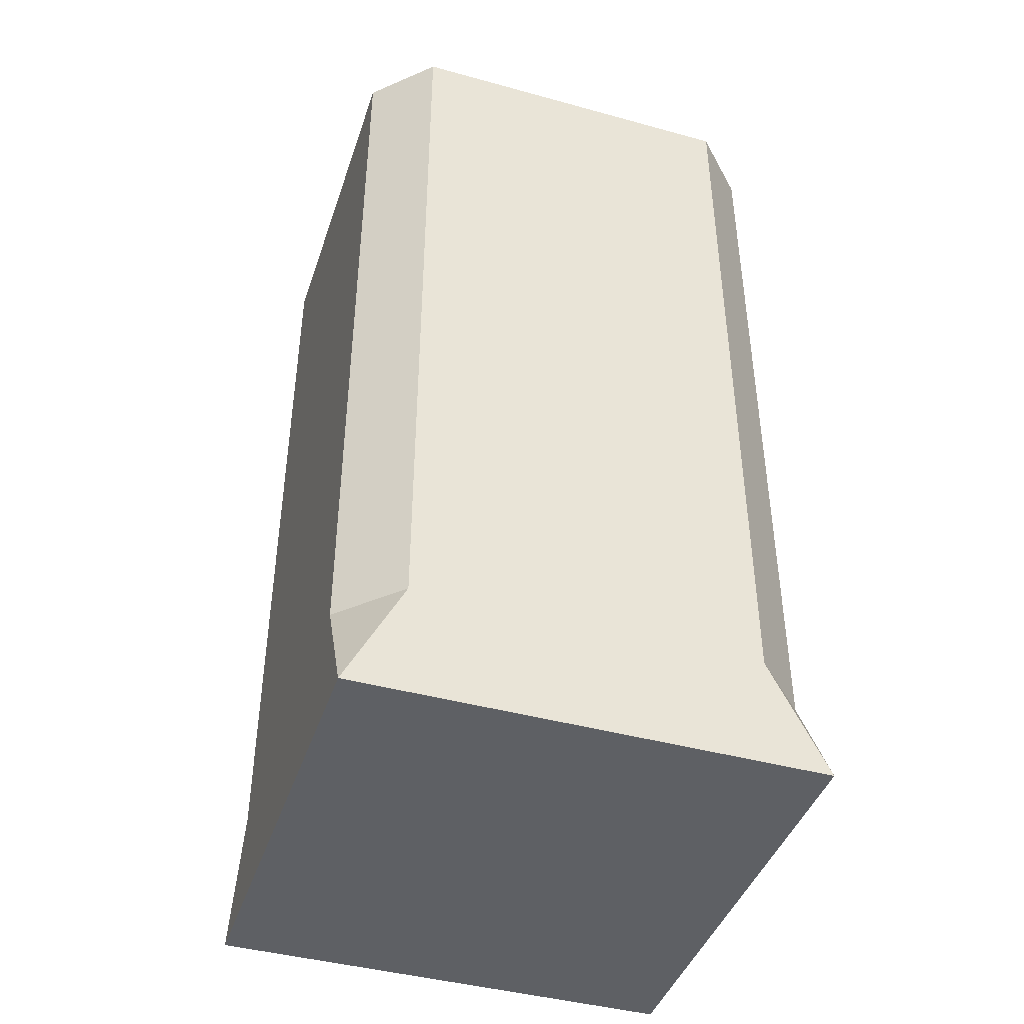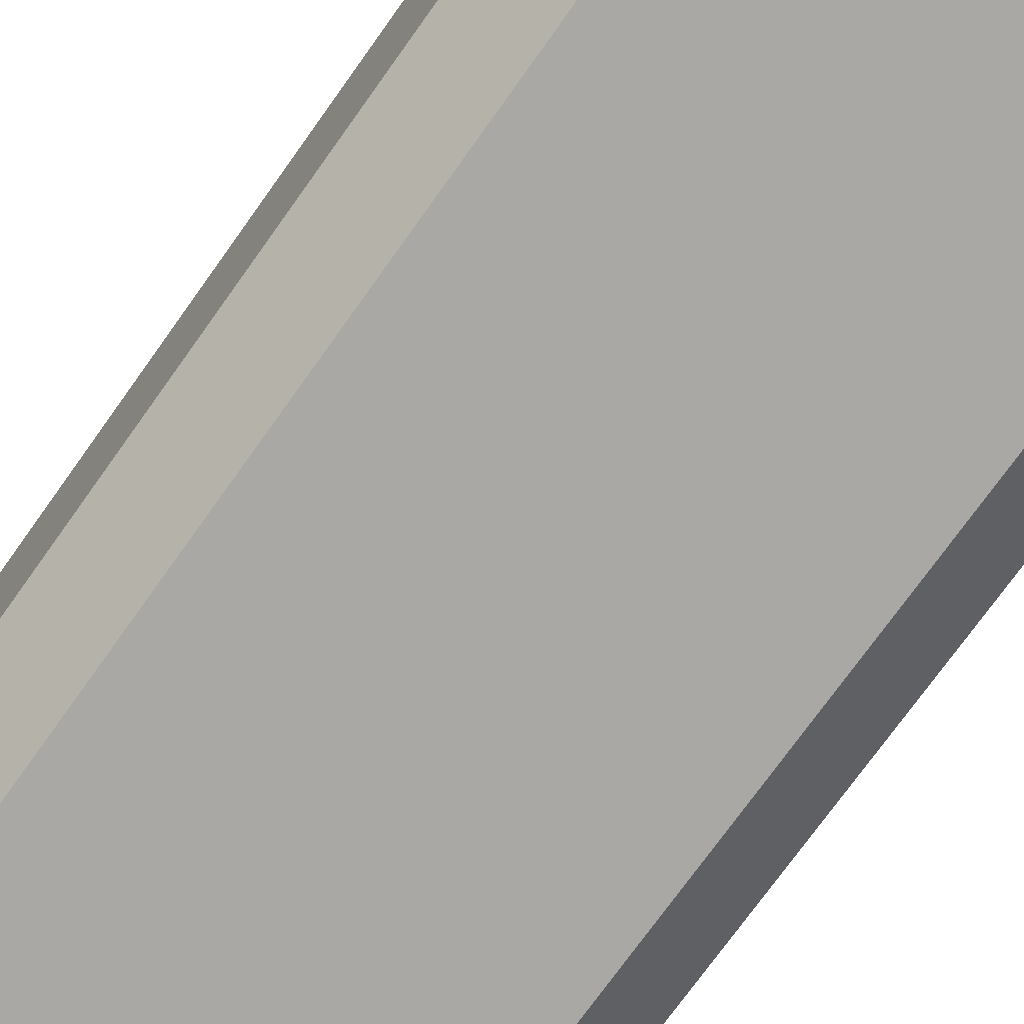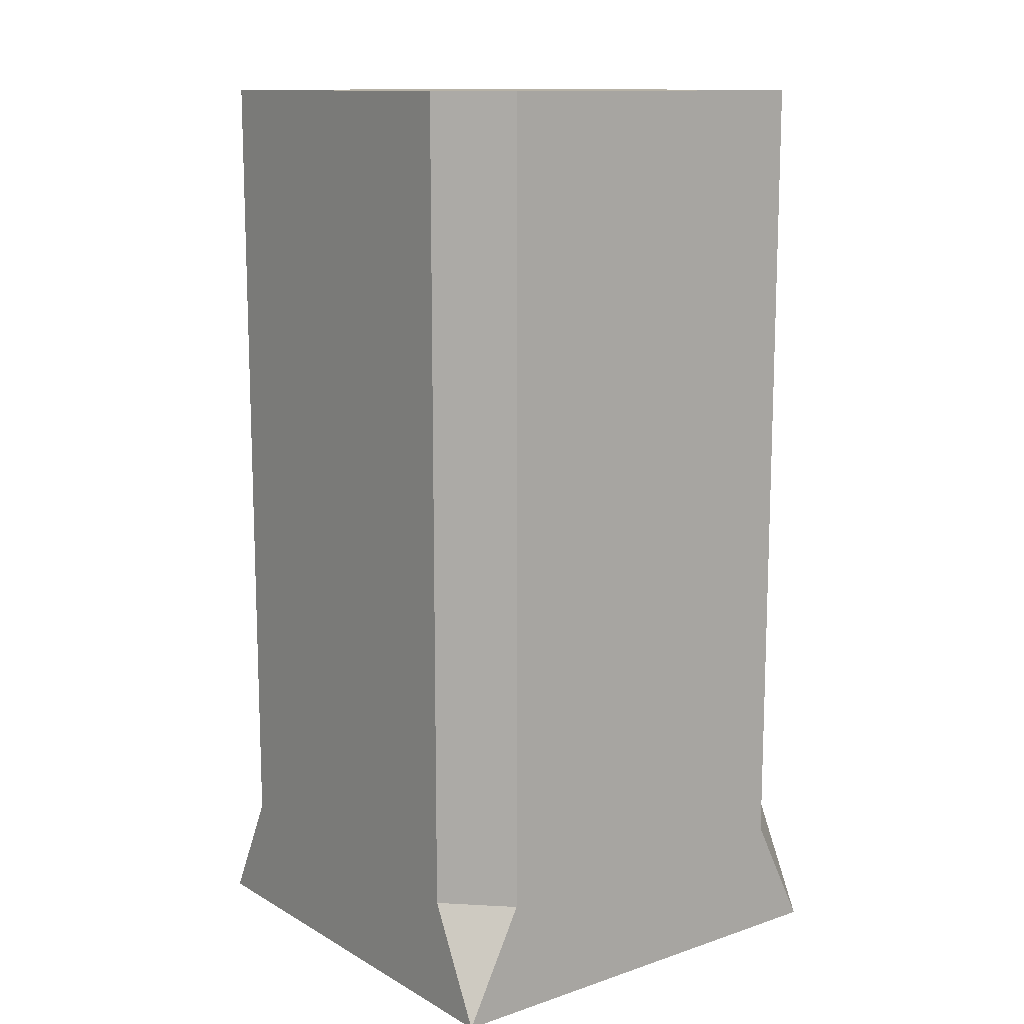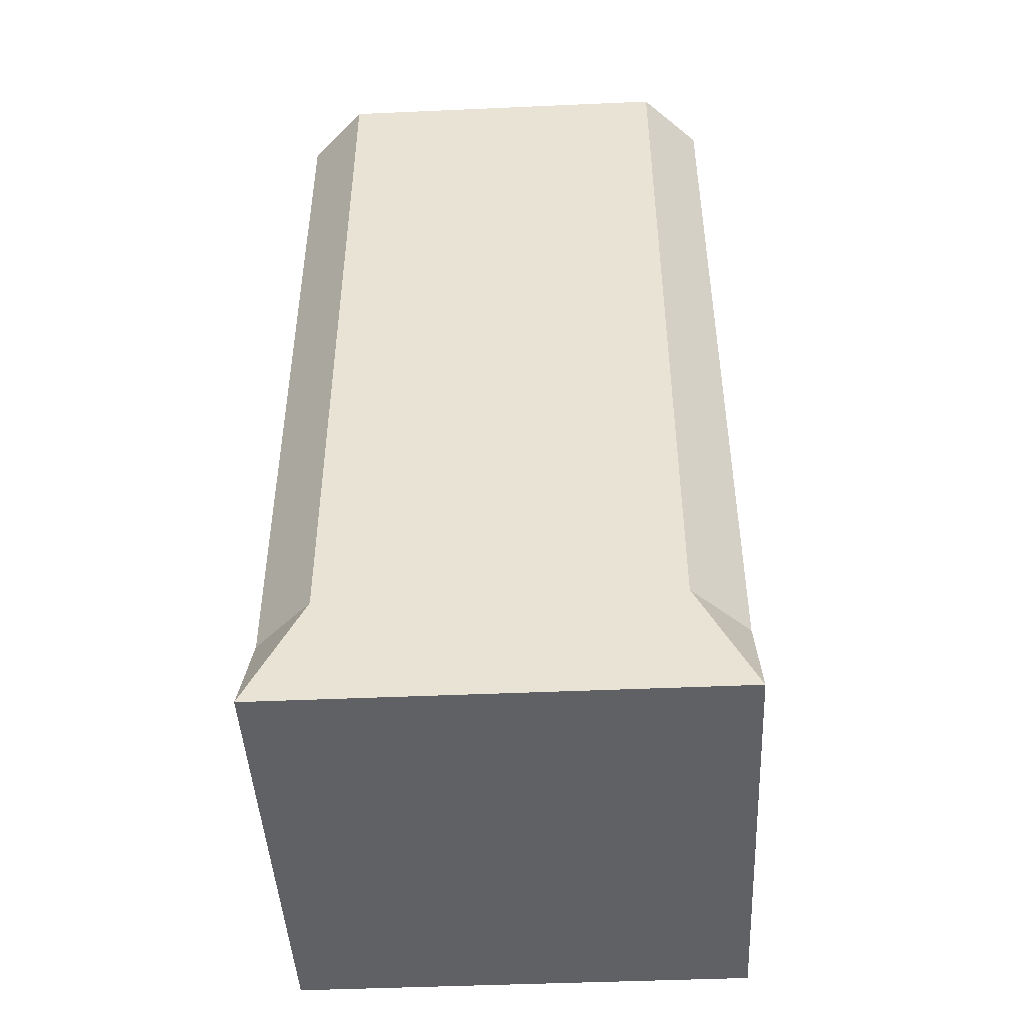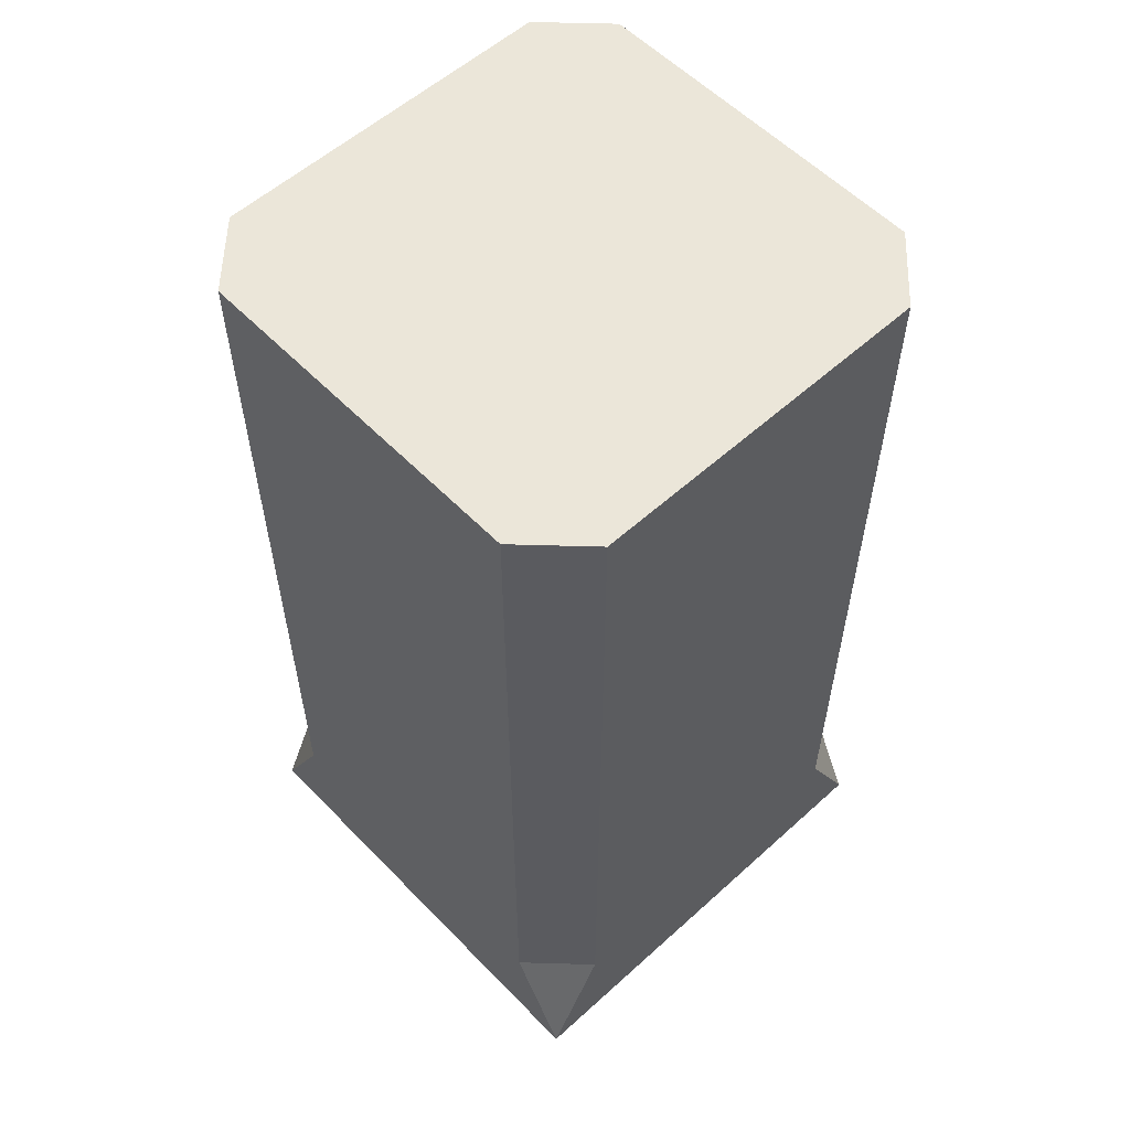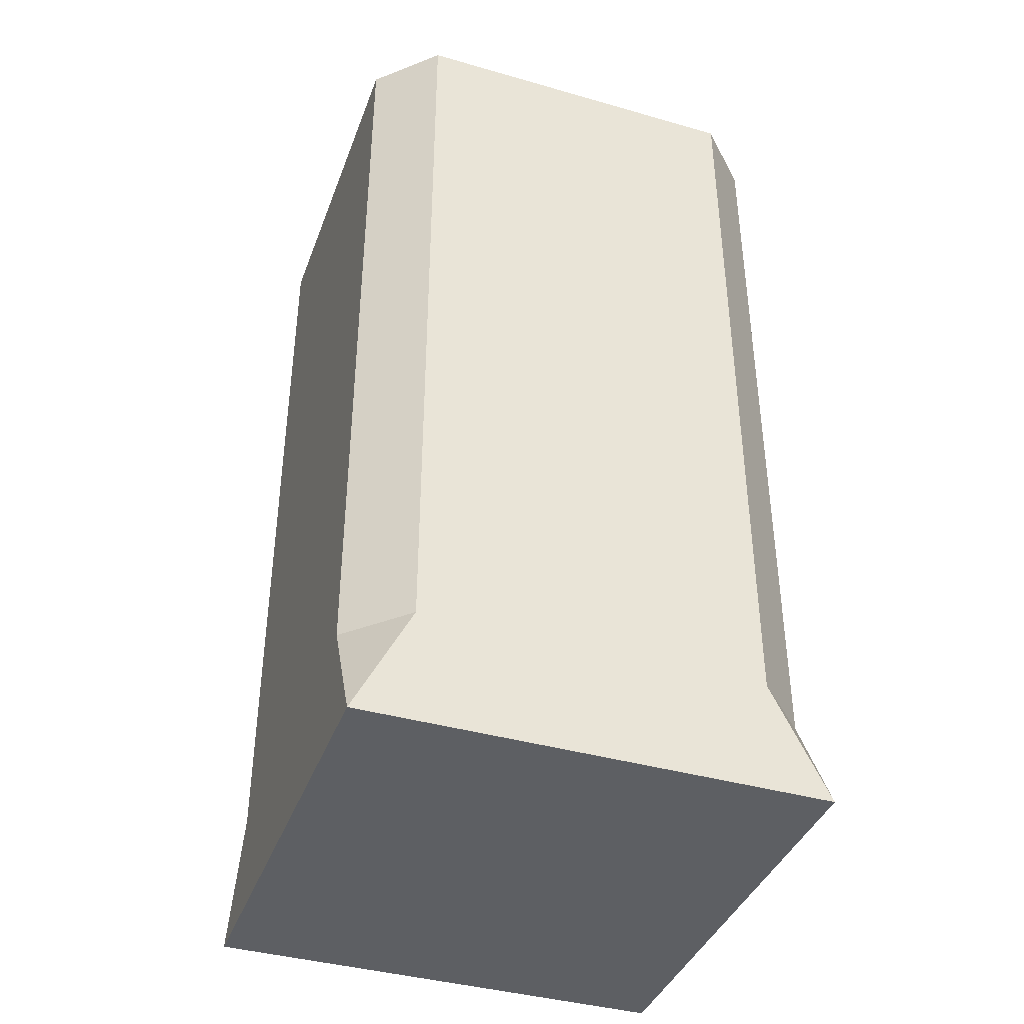
<metadata>
{"format":"obj","ext":"obj","renderer":"f3d","projection":"perspective","resolution":1024,"background":"white","views":[{"elev":-42.8,"azim":71.9,"up":"+Y"},{"elev":-74.9,"azim":144.4,"up":"+Z"},{"elev":12.4,"azim":142.2,"up":"+Y"},{"elev":-45.7,"azim":2.9,"up":"+Y"},{"elev":56.7,"azim":-43.3,"up":"+Y"},{"elev":-39.8,"azim":70.5,"up":"+Y"}]}
</metadata>
<code>
g Mesh1
v -7.451e-09 1 0.25
v 0.1875 0.625 0.25
v 0.1875 0.5 0.25
v -0.1875 0.5 0.25
v -0.1875 0.625 0.25
v 0.1875 1.375 0.25
v -0.1875 1.375 0.25
v -0.2188 1.5 0.2188
v -0.03125 1.5 0.03125
v -3.958e-08 1.5 0.0625
v -0.1875 1.5 0.25
v 0.1875 1.5 0.25
v -0.25 0.625 0.1875
v -0.25 0.5 0.1875
v -0.25 0.5 -0.1875
v -0.25 0.625 -0.1875
v -0.25 1 -1.49e-08
v -0.25 1.375 0.1875
v -0.25 0.5 0.25
v -0.0625 1.5 -3.333e-08
v -0.25 1.5 0.1875
v -0.25 1.375 -0.1875
v -0.25 1.5 -0.1875
v 0.25 0.625 -0.1875
v 0.25 0.5 -0.1875
v 0.25 0.5 0.1875
v 0.25 0.625 0.1875
v 0.25 1 0
v 0.25 1.375 -0.1875
v 0.25 0.5 -0.25
v 0.1875 0.625 -0.25
v 0.1875 0.5 -0.25
v 0.0625 1.5 -3.998e-08
v 0.03125 1.5 -0.03125
v 0.2188 1.5 -0.2188
v 0.25 1.5 -0.1875
v 0.25 1.375 0.1875
v 0.25 1.5 0.1875
v 0.03125 1.5 0.03125
v 4.325e-08 1.5 -3.332e-08
v 0.2188 1.5 0.2188
v 0.25 0.5 0.25
v 4.47e-08 1 -0.25
v -0.1875 0.625 -0.25
v -0.1875 0.5 -0.25
v 0.1875 1.375 -0.25
v -2.688e-08 1.5 -0.0625
v 0.1875 1.5 -0.25
v -0.03125 1.5 -0.03125
v -0.1875 1.375 -0.25
v -0.1875 1.5 -0.25
v -0.2188 1.5 -0.2188
v -0.25 0.5 -0.25
f 5 4 3 2 1
f 2 6 1
f 7 5 1
f 11 10 9 8
f 12 11 7 1 6
f 11 12 10
f 17 16 15 14 13
f 18 17 13
f 19 4 5
f 13 14 19
f 21 8 9 20
f 22 16 17
f 21 23 22 17 18
f 23 21 20
f 28 27 26 25 24
f 29 28 24
f 24 25 30
f 30 32 31
f 36 35 34 33
f 37 27 28
f 36 38 37 28 29
f 38 36 33
f 33 34 40 39
f 38 33 39 41
f 2 3 42
f 42 26 27
f 9 10 39 40
f 10 12 41 39
f 32 45 44 43 31
f 43 46 31
f 34 35 48 47
f 40 34 47 49
f 20 9 40 49
f 43 44 50
f 51 48 46 43 50
f 47 48 51
f 49 47 51 52
f 23 20 49 52
f 53 15 16
f 44 45 53
f 42 19 53 30
f 16 22 52 50 44
f 52 51 50
f 22 23 52
f 53 16 44
f 5 7 8 18 13
f 7 11 8
f 5 13 19
f 8 21 18
f 27 37 41 6 2
f 37 38 41
f 42 27 2
f 41 12 6
f 31 46 35 29 24
f 31 24 30
f 35 36 29
f 46 48 35

</code>
